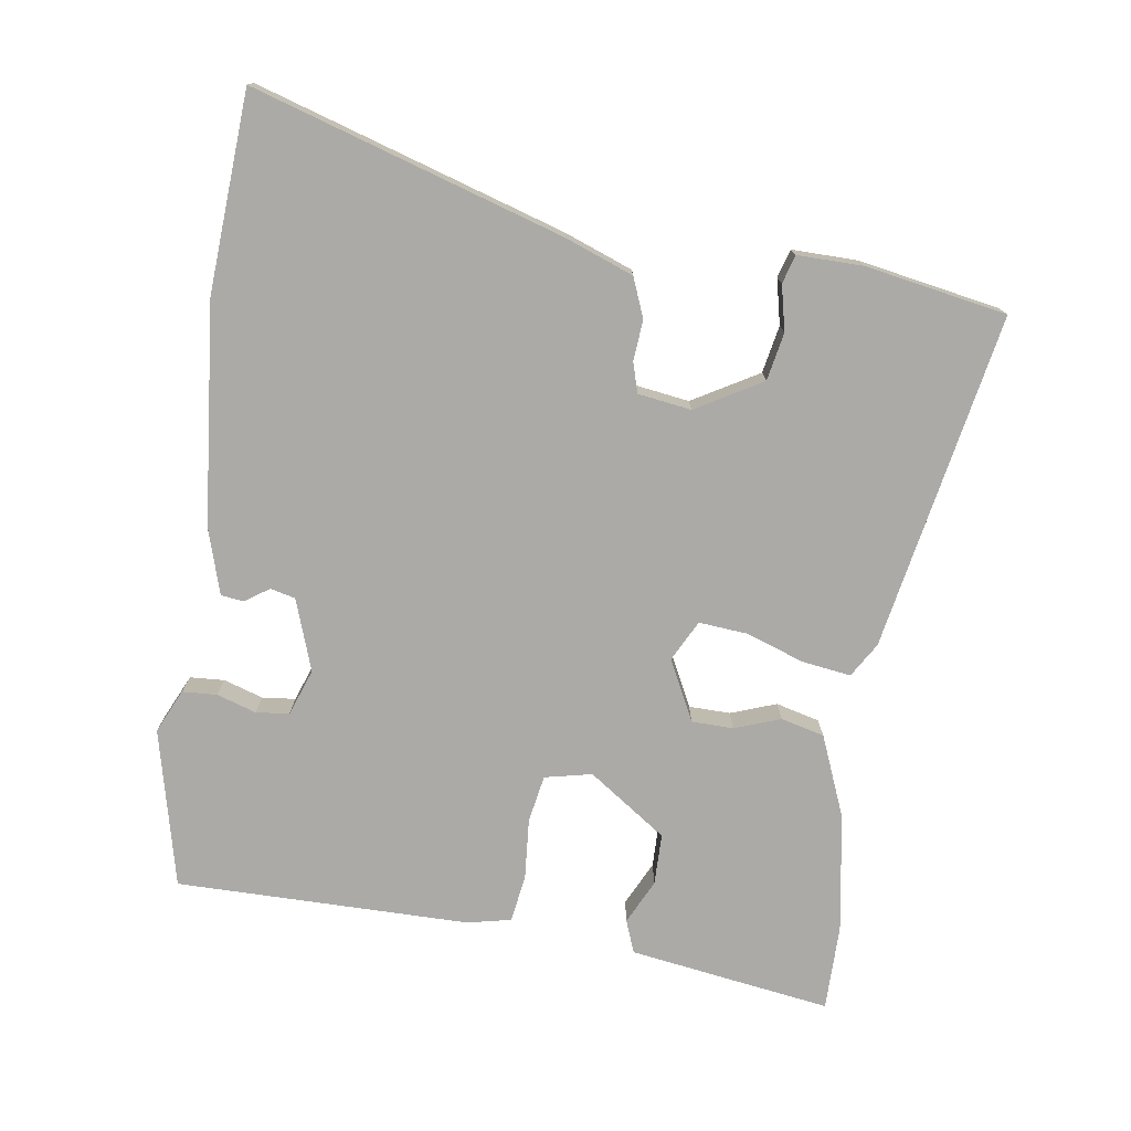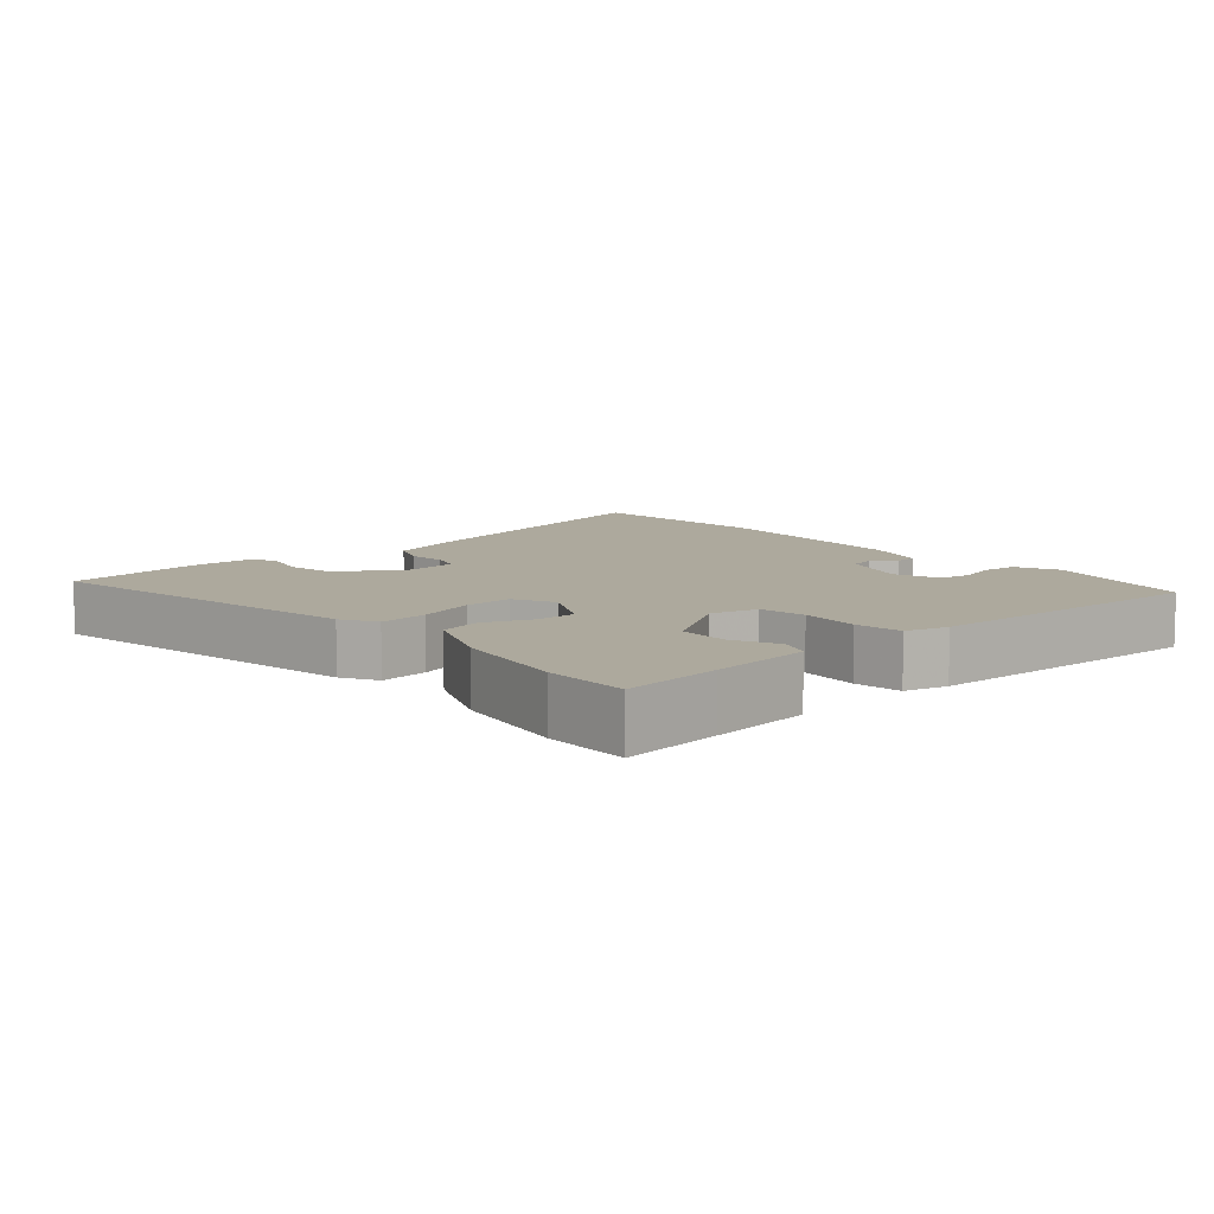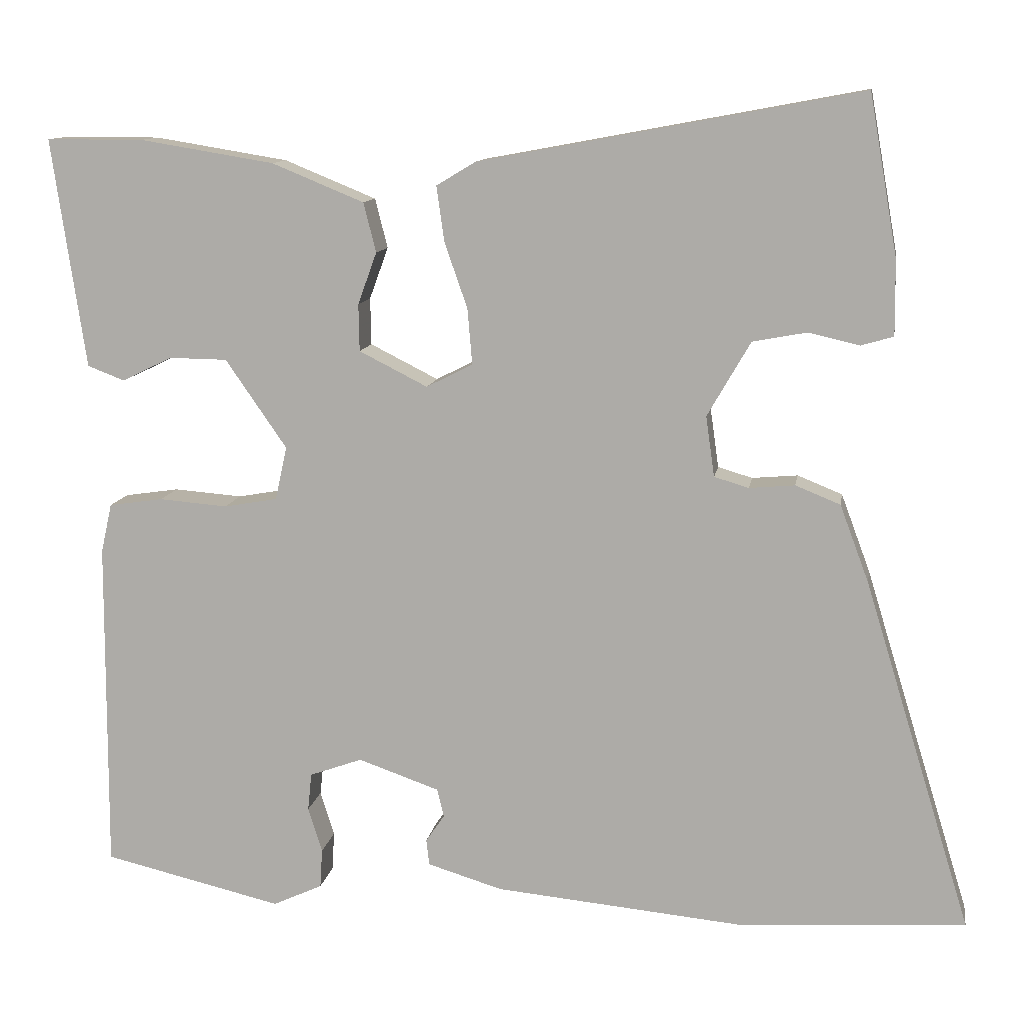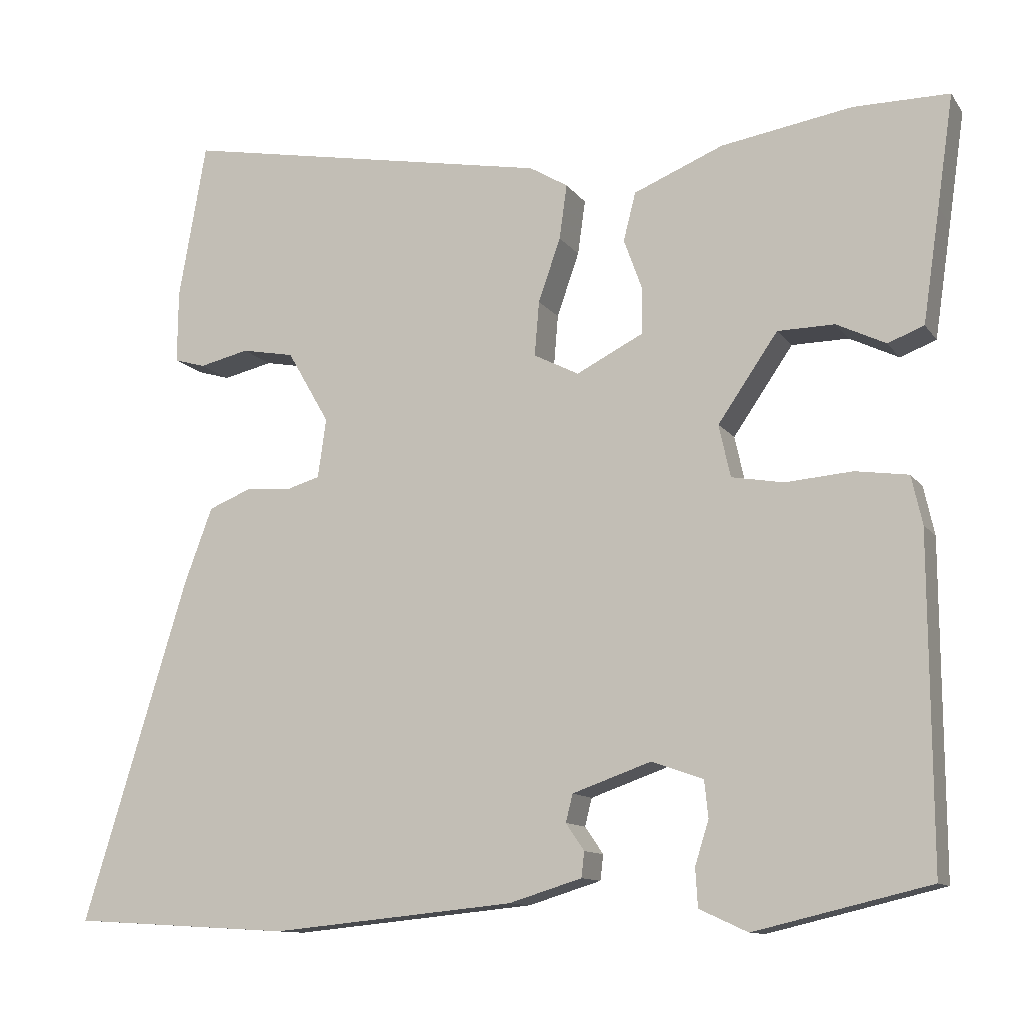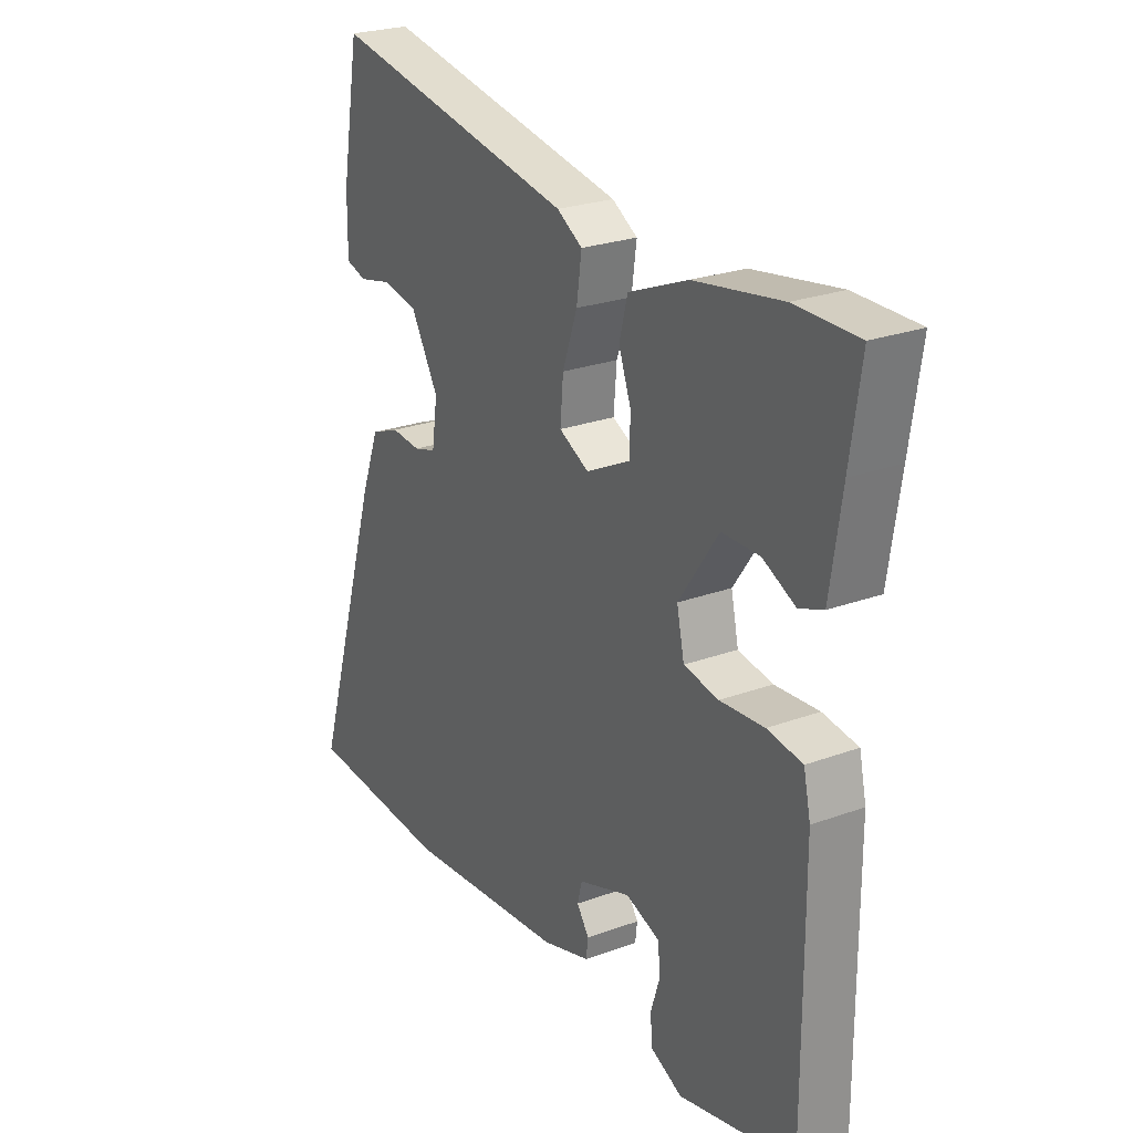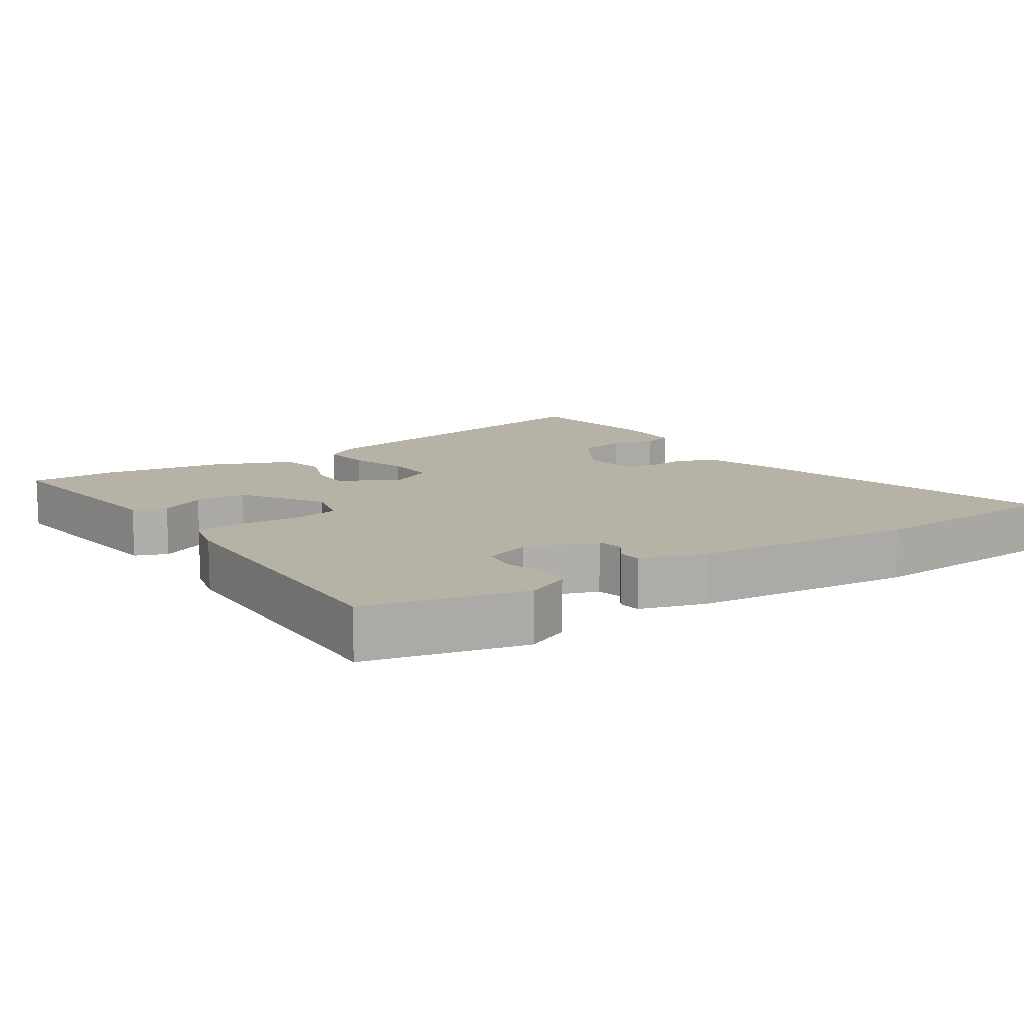
<metadata>
{"format":"obj","ext":"obj","renderer":"f3d","projection":"perspective","resolution":1024,"background":"white","views":[{"elev":-75.9,"azim":-98.5,"up":"+Y"},{"elev":8.8,"azim":50.1,"up":"+Y"},{"elev":11.3,"azim":-170.9,"up":"+Z"},{"elev":-11.5,"azim":21.6,"up":"+Z"},{"elev":25.0,"azim":59.3,"up":"+Z"},{"elev":12.2,"azim":147.1,"up":"+Y"}]}
</metadata>
<code>
v -0.489 0.07 0.566
v -0.003 0.07 0.476
v 0.047 0.07 0.446
v 0.037 0.07 0.375
v 0.008 0.07 0.292
v 0.002 0.07 0.221
v 0.061 0.07 0.191
v 0.148 0.07 0.235
v 0.149 0.07 0.295
v 0.125 0.07 0.361
v 0.141 0.07 0.424
v 0.258 0.07 0.472
v 0.429 0.07 0.5
v 0.553 0.07 0.5
v 0.532 0.07 0.356
v 0.51 0.07 0.208
v 0.463 0.07 0.19
v 0.399 0.07 0.221
v 0.325 0.07 0.22
v 0.247 0.07 0.107
v 0.262 0.07 0.039
v 0.33 0.07 0.027
v 0.417 0.07 0.034
v 0.486 0.07 0.024
v 0.5 0.07 -0.039
v 0.502 0.07 -0.463
v 0.274 0.07 -0.517
v 0.211 0.07 -0.488
v 0.208 0.07 -0.438
v 0.226 0.07 -0.381
v 0.221 0.07 -0.333
v 0.154 0.07 -0.309
v 0.051 0.07 -0.345
v 0.042 0.07 -0.381
v 0.066 0.07 -0.416
v 0.062 0.07 -0.449
v -0.033 0.07 -0.478
v -0.352 0.07 -0.509
v -0.64 0.07 -0.492
v -0.503 0.07 -0.045
v -0.466 0.07 0.054
v -0.409 0.07 0.077
v -0.351 0.07 0.072
v -0.307 0.07 0.085
v -0.296 0.07 0.162
v -0.351 0.07 0.257
v -0.42 0.07 0.27
v -0.485 0.07 0.255
v -0.526 0.07 0.267
v -0.525 0.07 0.362
v -0.489 0 0.566
v -0.003 0 0.476
v 0.047 0 0.446
v 0.037 0 0.375
v 0.008 0 0.292
v 0.002 0 0.221
v 0.061 0 0.191
v 0.148 0 0.235
v 0.149 0 0.295
v 0.125 0 0.361
v 0.141 0 0.424
v 0.258 0 0.472
v 0.429 0 0.5
v 0.553 0 0.5
v 0.532 0 0.356
v 0.51 0 0.208
v 0.463 0 0.19
v 0.399 0 0.221
v 0.325 0 0.22
v 0.247 0 0.107
v 0.262 0 0.039
v 0.33 0 0.027
v 0.417 0 0.034
v 0.486 0 0.024
v 0.5 0 -0.039
v 0.502 0 -0.463
v 0.274 0 -0.517
v 0.211 0 -0.488
v 0.208 0 -0.438
v 0.226 0 -0.381
v 0.221 0 -0.333
v 0.154 0 -0.309
v 0.051 0 -0.345
v 0.042 0 -0.381
v 0.066 0 -0.416
v 0.062 0 -0.449
v -0.033 0 -0.478
v -0.352 0 -0.509
v -0.64 0 -0.492
v -0.503 0 -0.045
v -0.466 0 0.054
v -0.409 0 0.077
v -0.351 0 0.072
v -0.307 0 0.085
v -0.296 0 0.162
v -0.351 0 0.257
v -0.42 0 0.27
v -0.485 0 0.255
v -0.526 0 0.267
v -0.525 0 0.362
f 1 2 3
f 50 1 3
f 49 50 3
f 48 49 3
f 47 48 3
f 3 4 5
f 47 3 5
f 46 47 5
f 45 46 5 6
f 44 45 6 7
f 43 44 7
f 41 42 43
f 40 41 43
f 39 40 43
f 38 39 43
f 37 38 43
f 36 37 43
f 35 36 43
f 34 35 43
f 33 34 43 7
f 32 33 7 8
f 31 32 8 9
f 28 29 30
f 27 28 30
f 26 27 30
f 25 26 30
f 24 25 30
f 23 24 30
f 22 23 30 31
f 21 22 31
f 20 21 31 9
f 16 17 18
f 15 16 18
f 14 15 18
f 13 14 18
f 12 13 18
f 11 12 18
f 10 11 18
f 10 18 19
f 9 10 19 20
f 53 52 51
f 53 51 100
f 53 100 99
f 53 99 98
f 53 98 97
f 55 54 53
f 55 53 97
f 55 97 96
f 56 55 96 95
f 57 56 95 94
f 57 94 93
f 93 92 91
f 93 91 90
f 93 90 89
f 93 89 88
f 93 88 87
f 93 87 86
f 93 86 85
f 93 85 84
f 57 93 84 83
f 58 57 83 82
f 59 58 82 81
f 80 79 78
f 80 78 77
f 80 77 76
f 80 76 75
f 80 75 74
f 80 74 73
f 81 80 73 72
f 81 72 71
f 59 81 71 70
f 68 67 66
f 68 66 65
f 68 65 64
f 68 64 63
f 68 63 62
f 68 62 61
f 68 61 60
f 69 68 60
f 70 69 60 59
f 1 51 52 2
f 2 52 53 3
f 3 53 54 4
f 4 54 55 5
f 5 55 56 6
f 6 56 57 7
f 7 57 58 8
f 8 58 59 9
f 9 59 60 10
f 10 60 61 11
f 11 61 62 12
f 12 62 63 13
f 13 63 64 14
f 14 64 65 15
f 15 65 66 16
f 16 66 67 17
f 17 67 68 18
f 18 68 69 19
f 19 69 70 20
f 20 70 71 21
f 21 71 72 22
f 22 72 73 23
f 23 73 74 24
f 24 74 75 25
f 25 75 76 26
f 26 76 77 27
f 27 77 78 28
f 28 78 79 29
f 29 79 80 30
f 30 80 81 31
f 31 81 82 32
f 32 82 83 33
f 33 83 84 34
f 34 84 85 35
f 35 85 86 36
f 36 86 87 37
f 37 87 88 38
f 38 88 89 39
f 39 89 90 40
f 40 90 91 41
f 41 91 92 42
f 42 92 93 43
f 43 93 94 44
f 44 94 95 45
f 45 95 96 46
f 46 96 97 47
f 47 97 98 48
f 48 98 99 49
f 49 99 100 50
f 50 100 51 1

</code>
